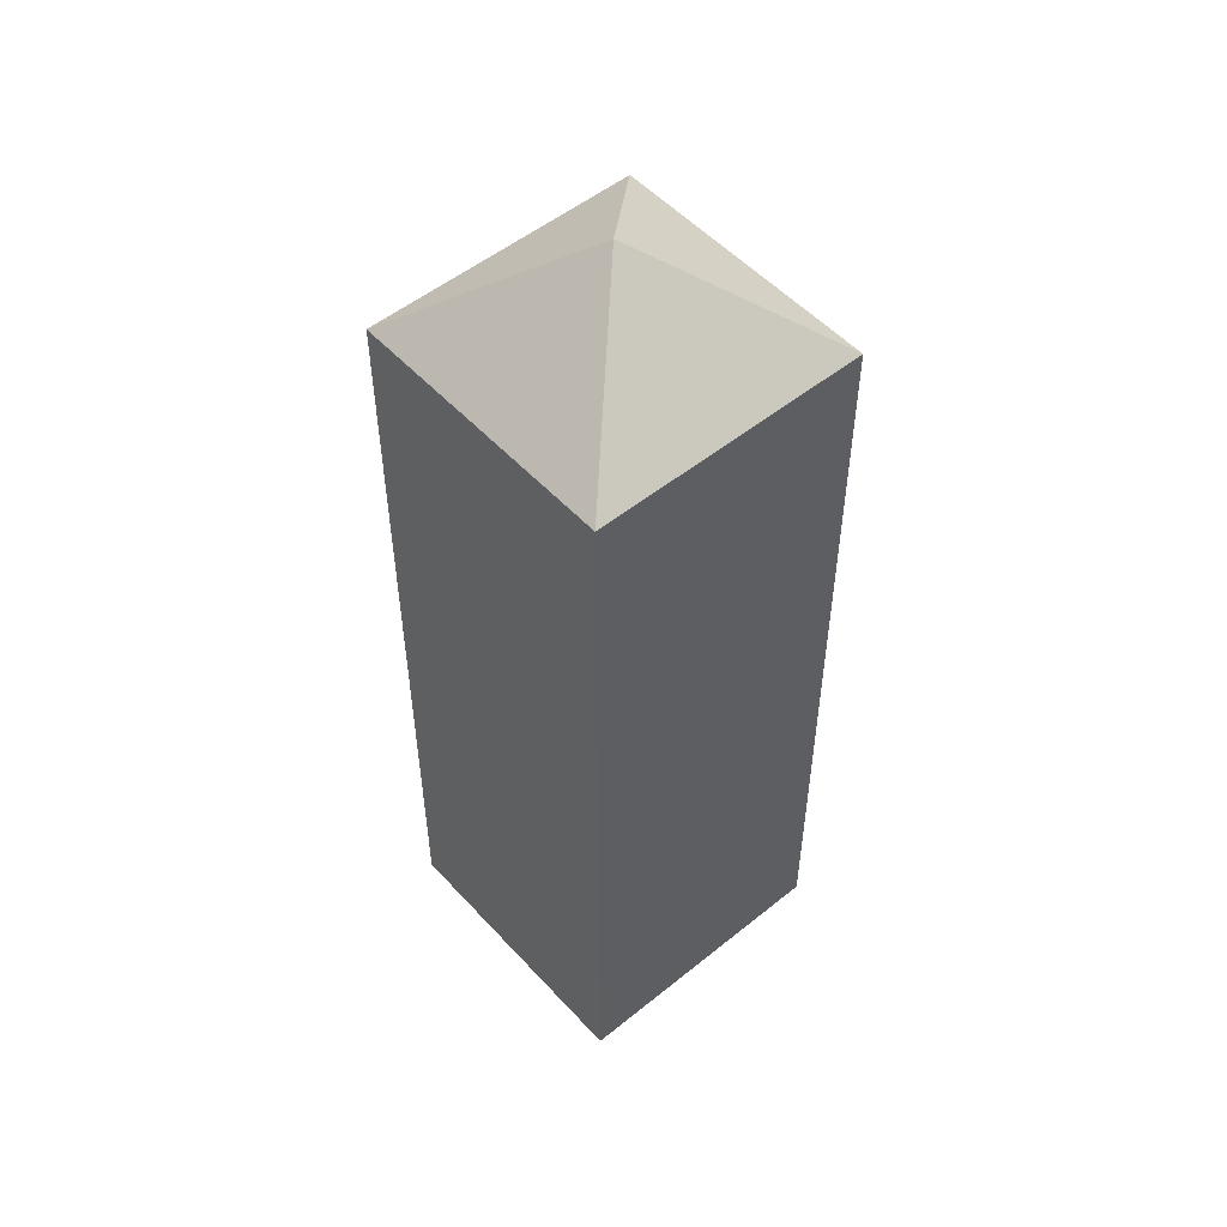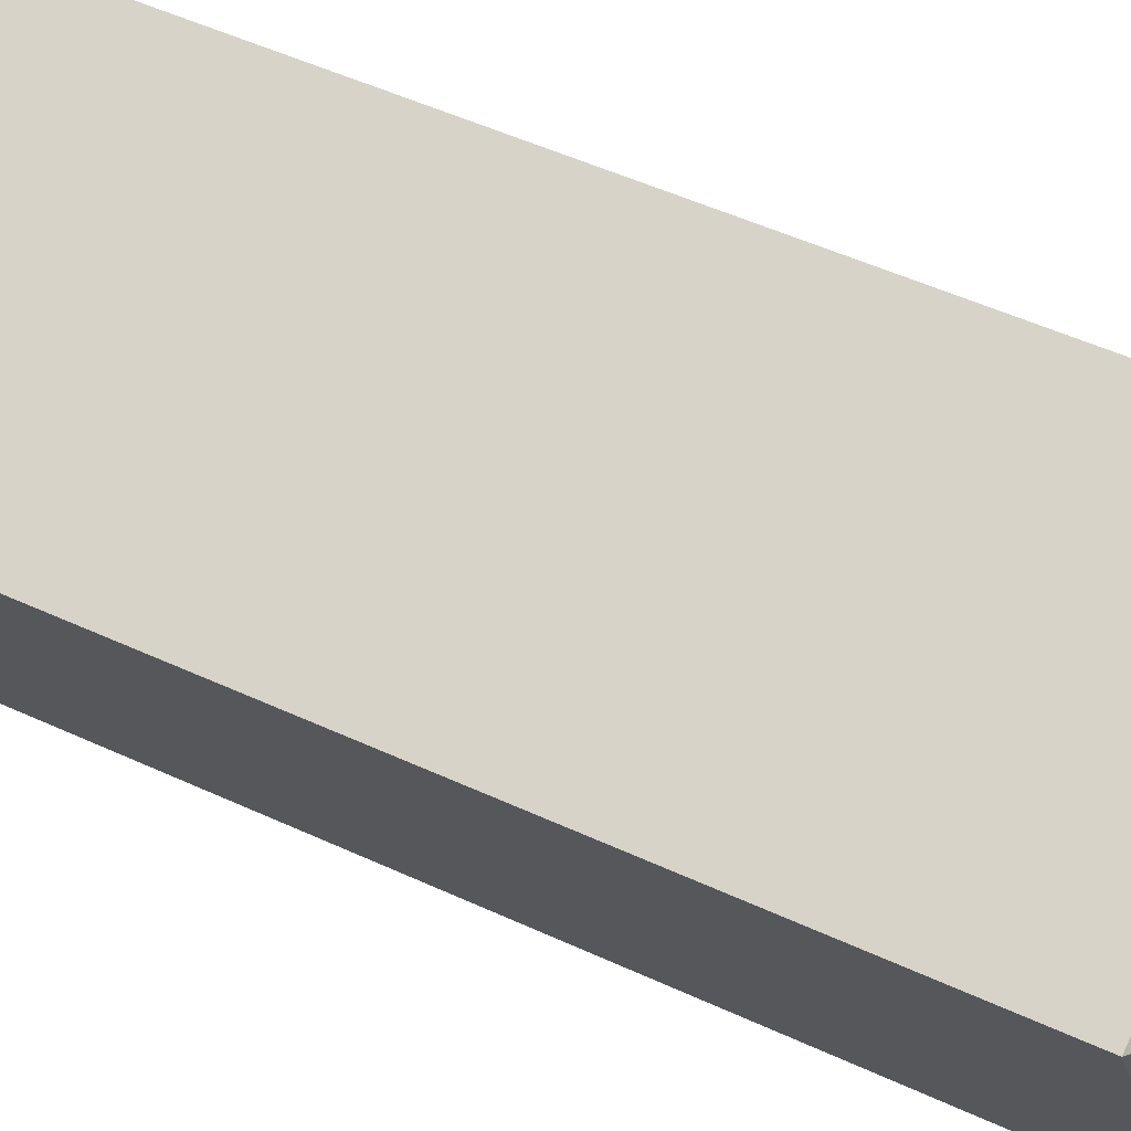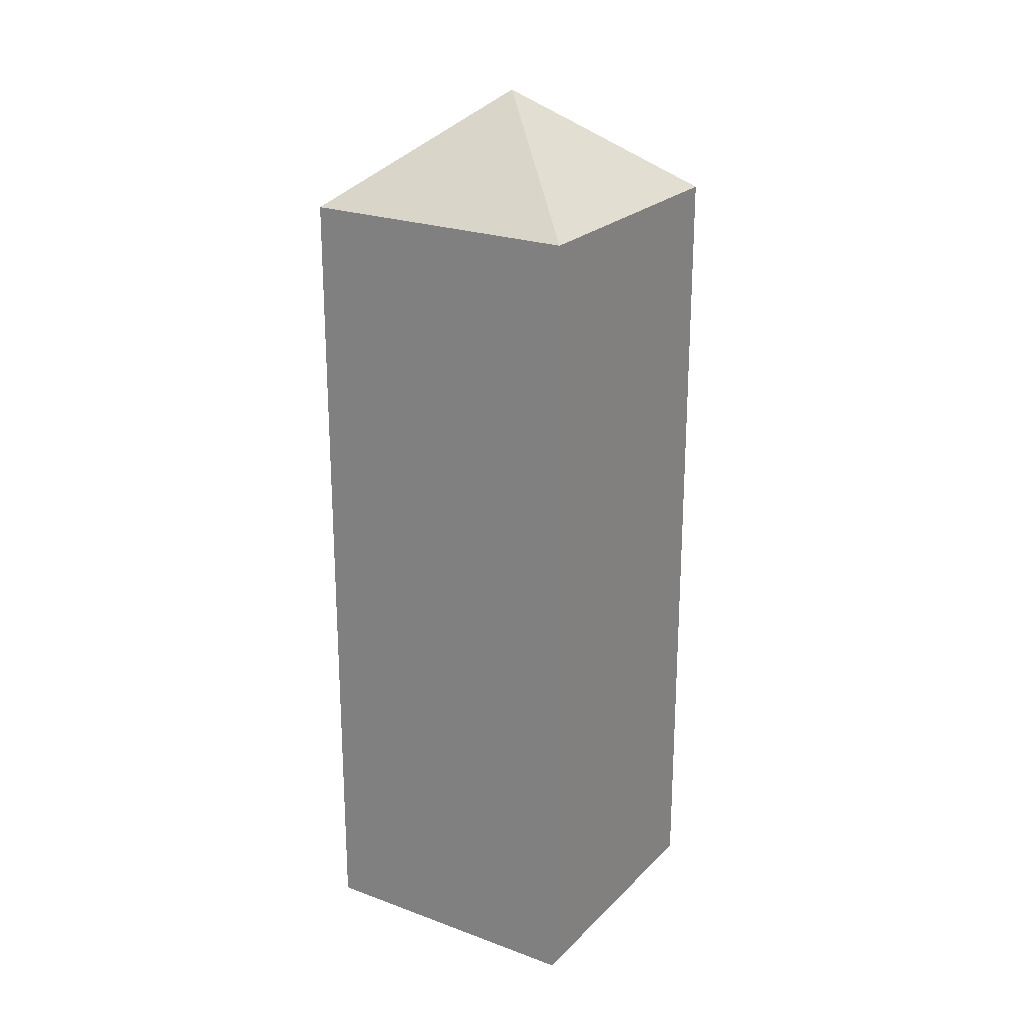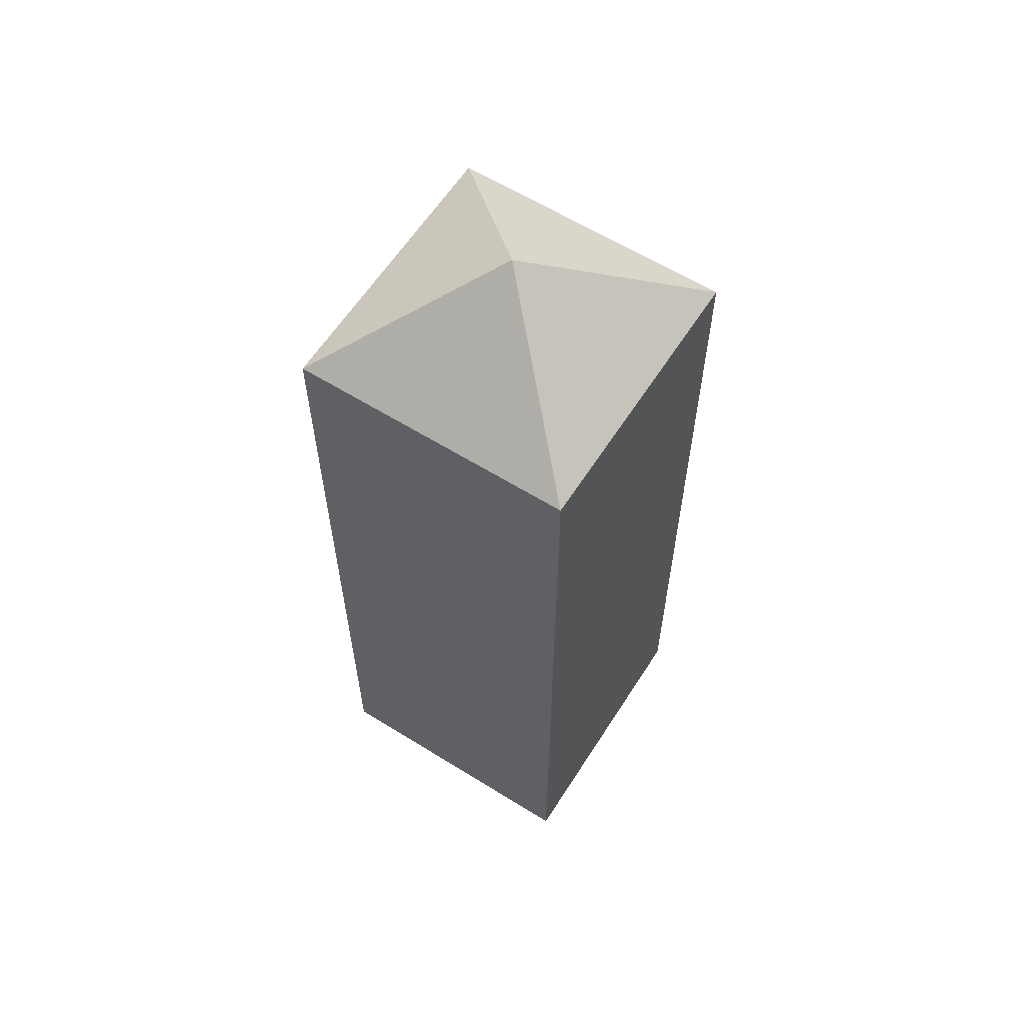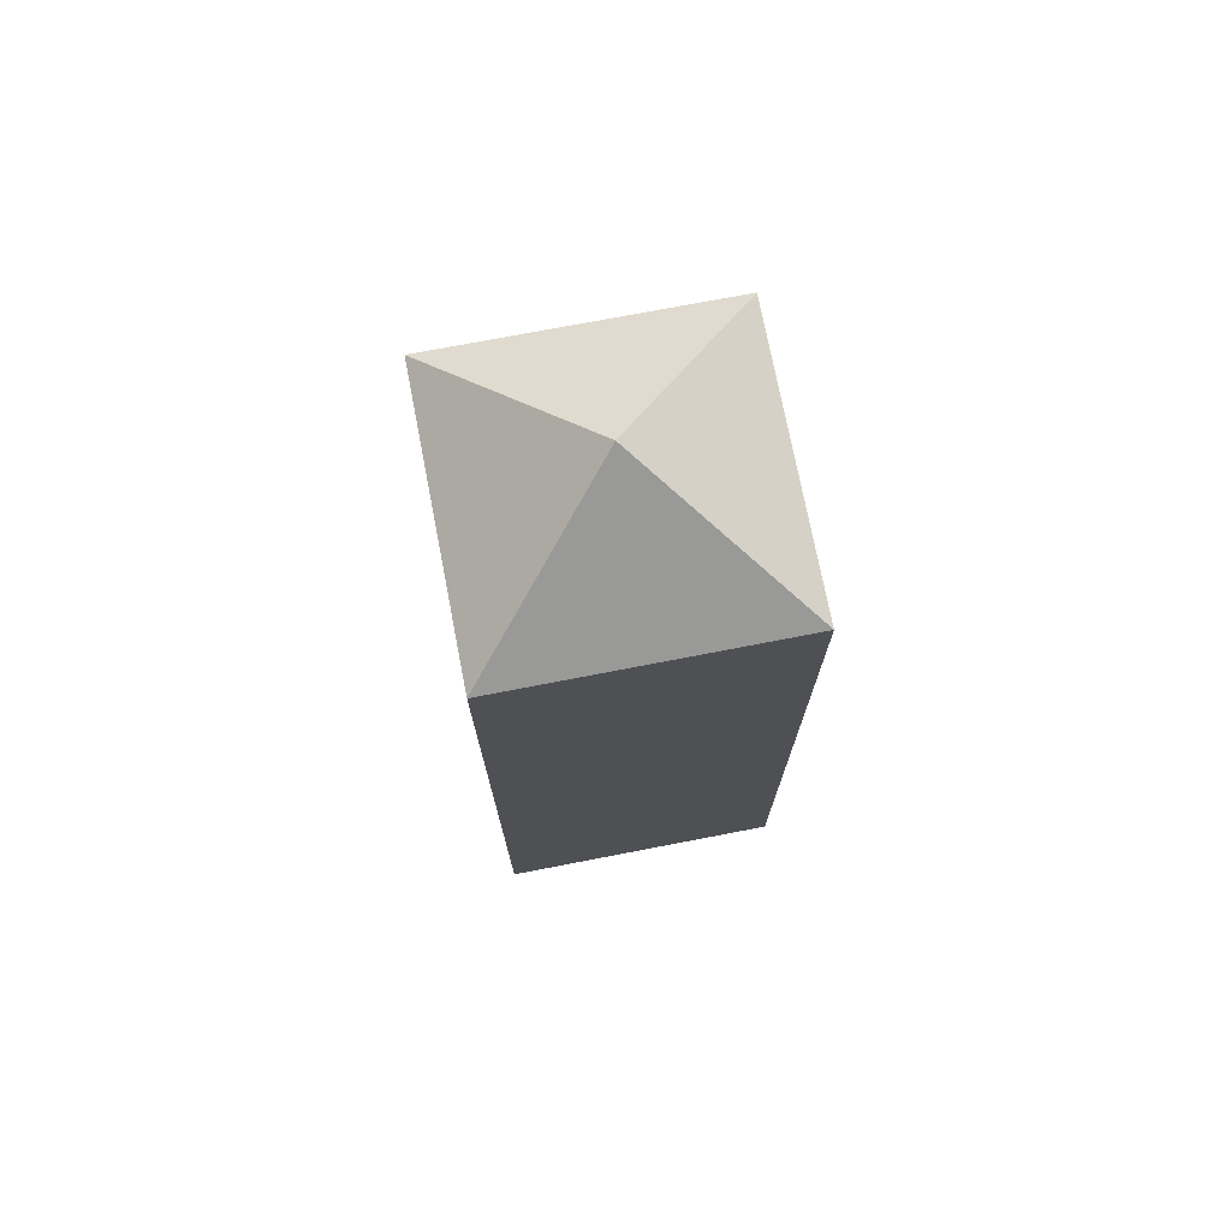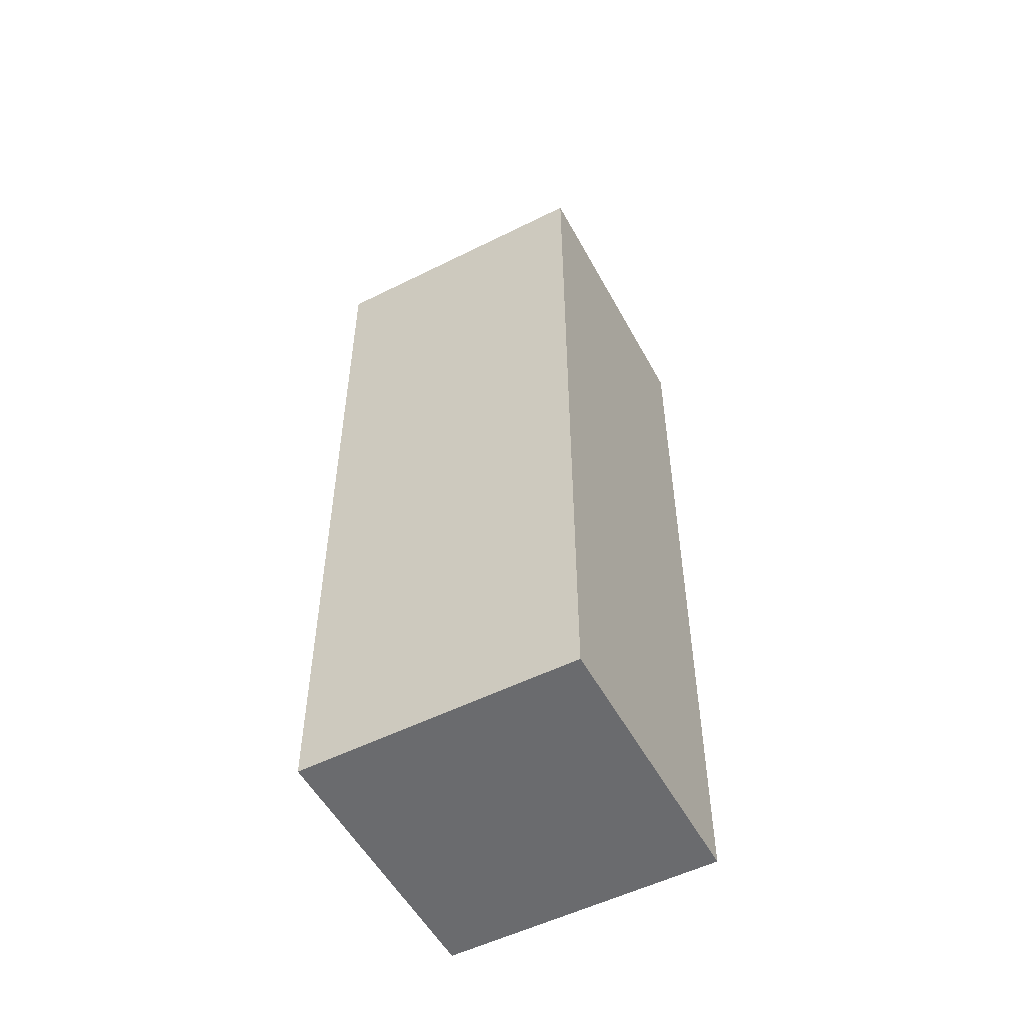
<metadata>
{"format":"obj","ext":"obj","renderer":"f3d","projection":"perspective","resolution":1024,"background":"white","views":[{"elev":52.1,"azim":-106.0,"up":"+Y"},{"elev":47.5,"azim":118.0,"up":"+Z"},{"elev":23.1,"azim":57.1,"up":"+Y"},{"elev":61.1,"azim":147.5,"up":"+Y"},{"elev":74.2,"azim":-165.9,"up":"+Y"},{"elev":-53.3,"azim":53.1,"up":"+Y"}]}
</metadata>
<code>
v  5.158 25.55 1.871
v  10.32 22.53 3.749
v  7.027 22.52 -3.279
v  3.283 22.52 7.02
v  0 22.53 1.38e-15
v  0 0 0
v  3.283 -4.299e-16 7.02
v  10.32 -2.296e-16 3.749
v  7.027 2.008e-16 -3.279
g defaultobject
f 1 2 3
f 1 4 2
f 1 3 5
f 1 5 4
f 6 4 5
f 4 6 7
f 4 8 2
f 8 4 7
f 8 3 2
f 3 8 9
f 3 6 5
f 6 3 9
f 9 7 6
f 7 9 8

</code>
